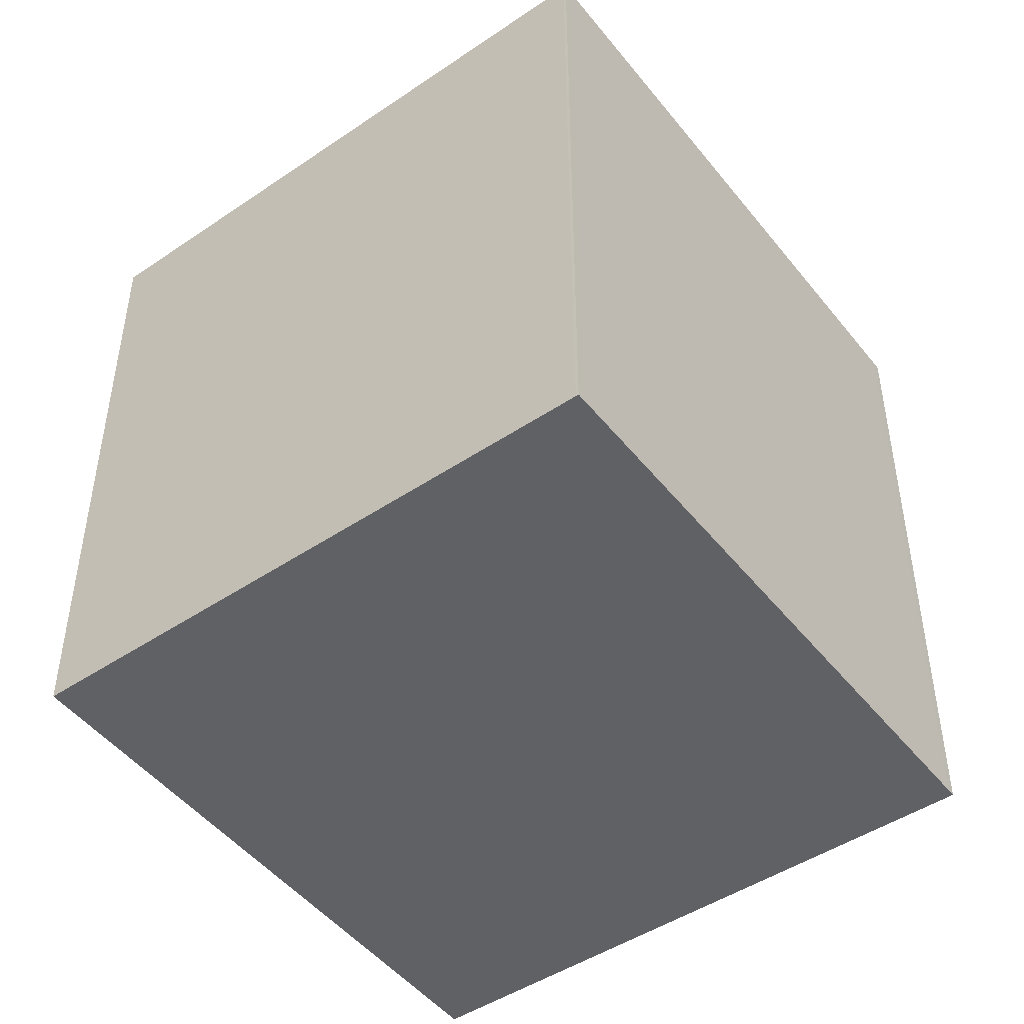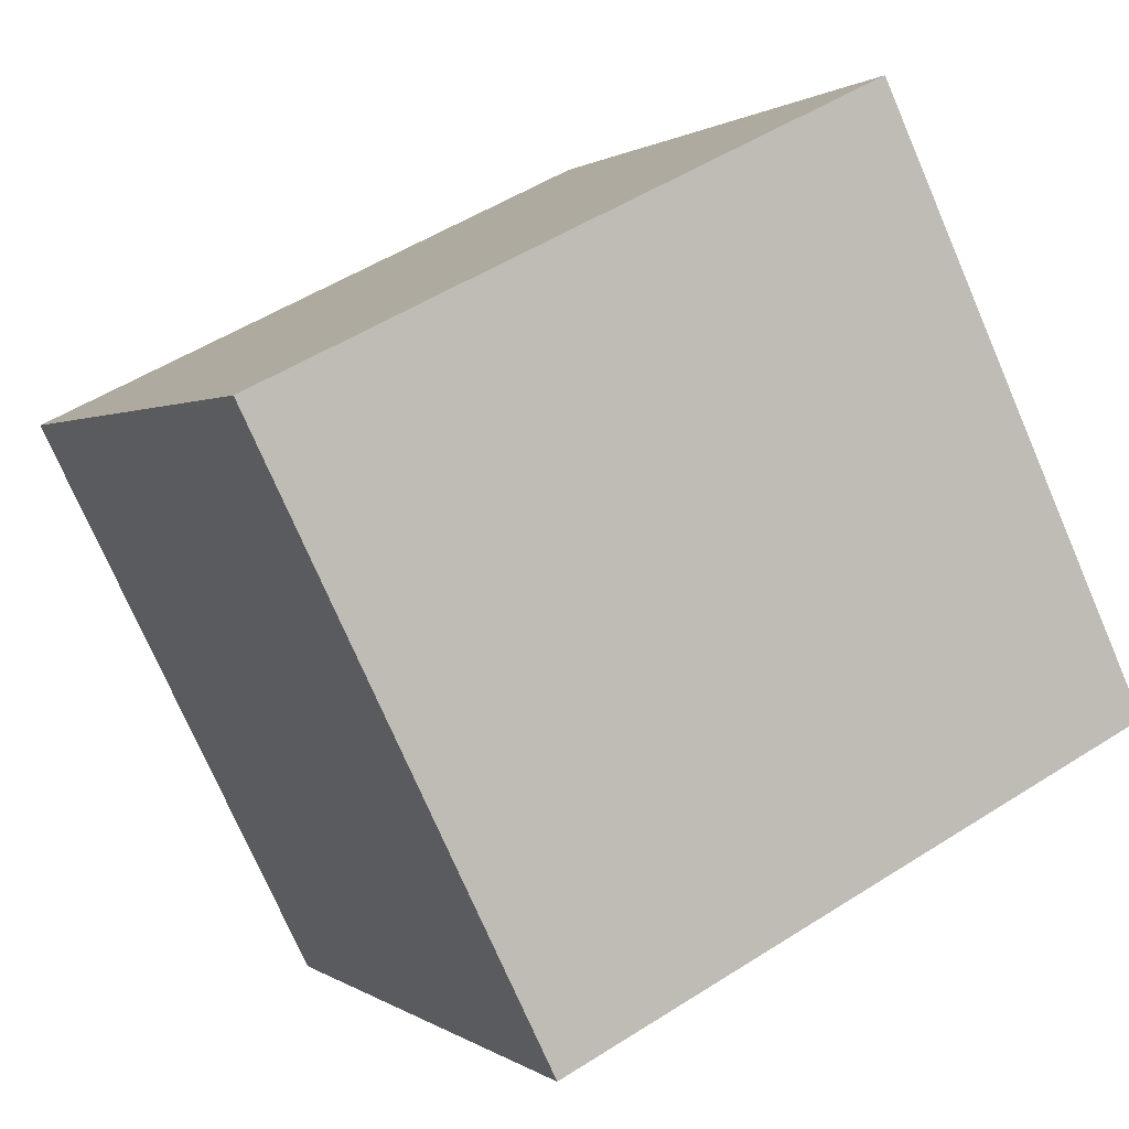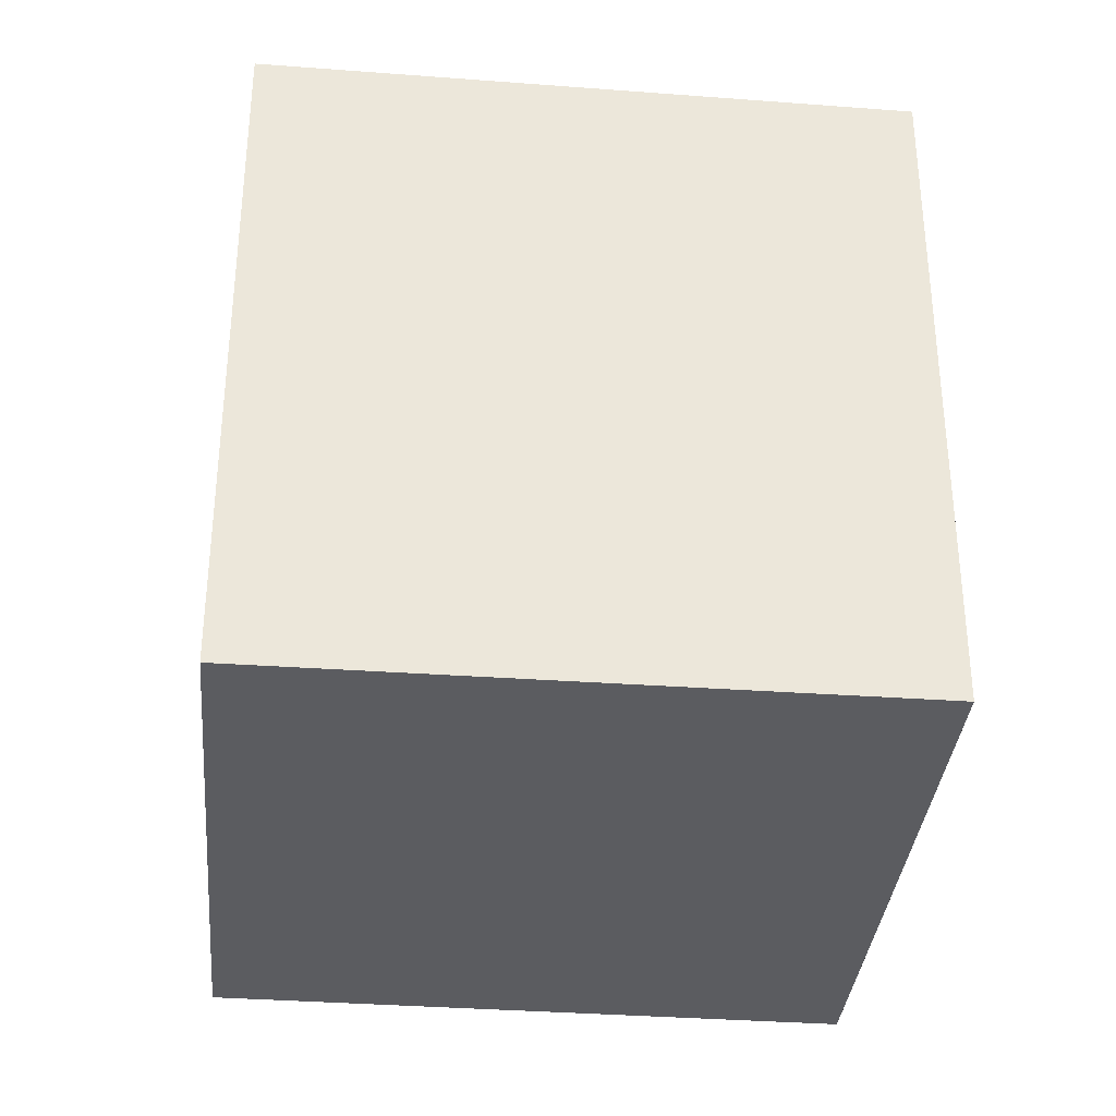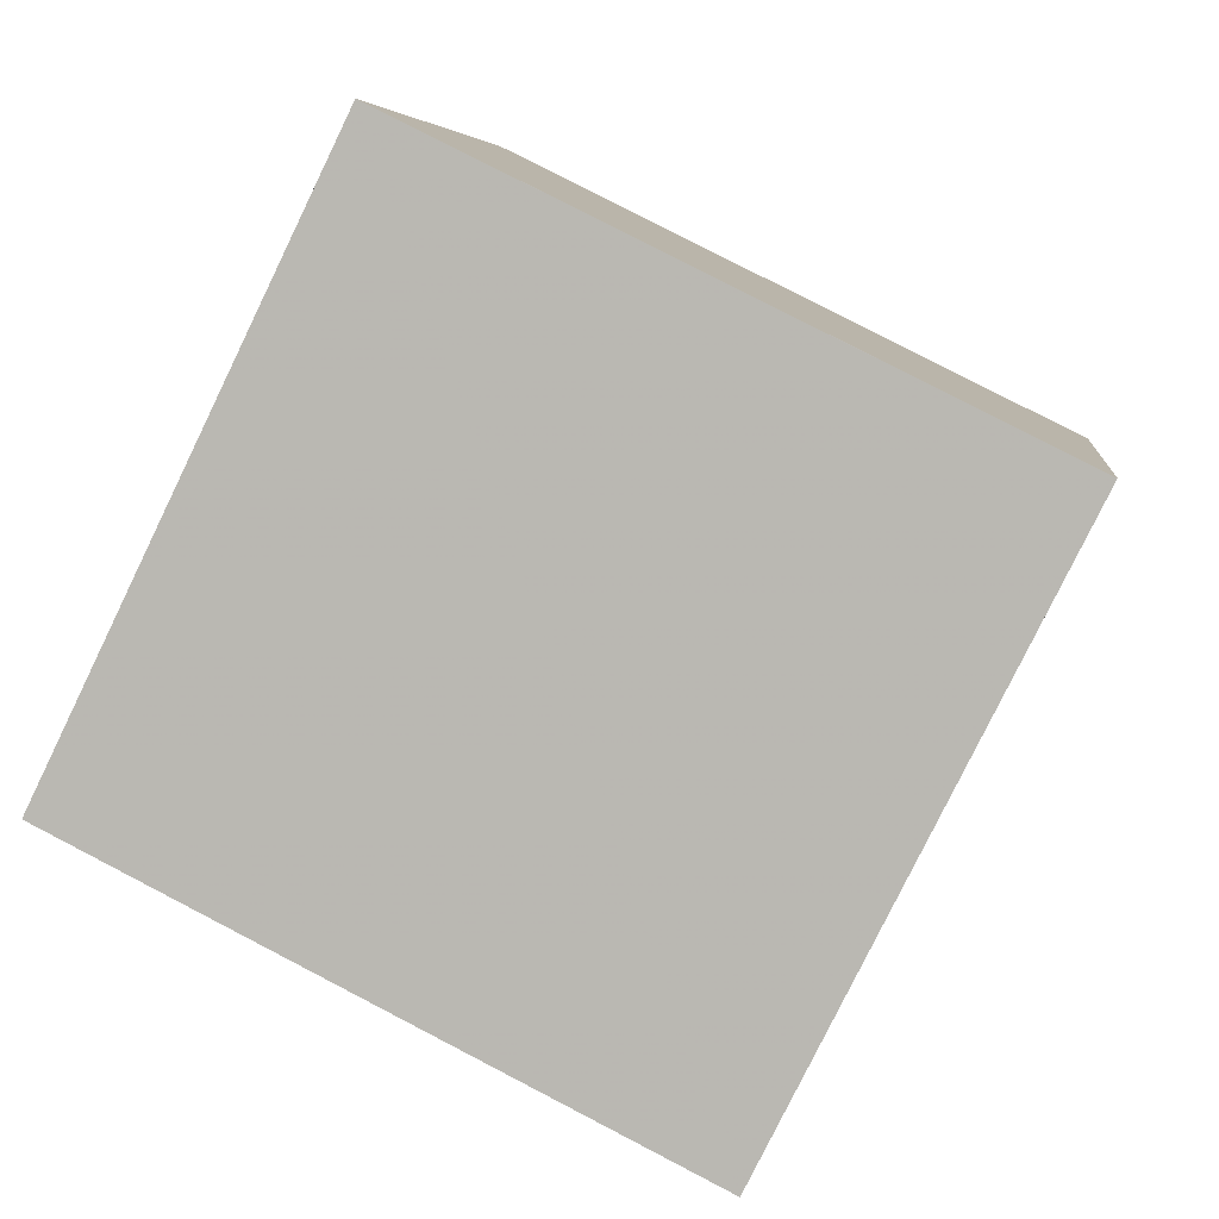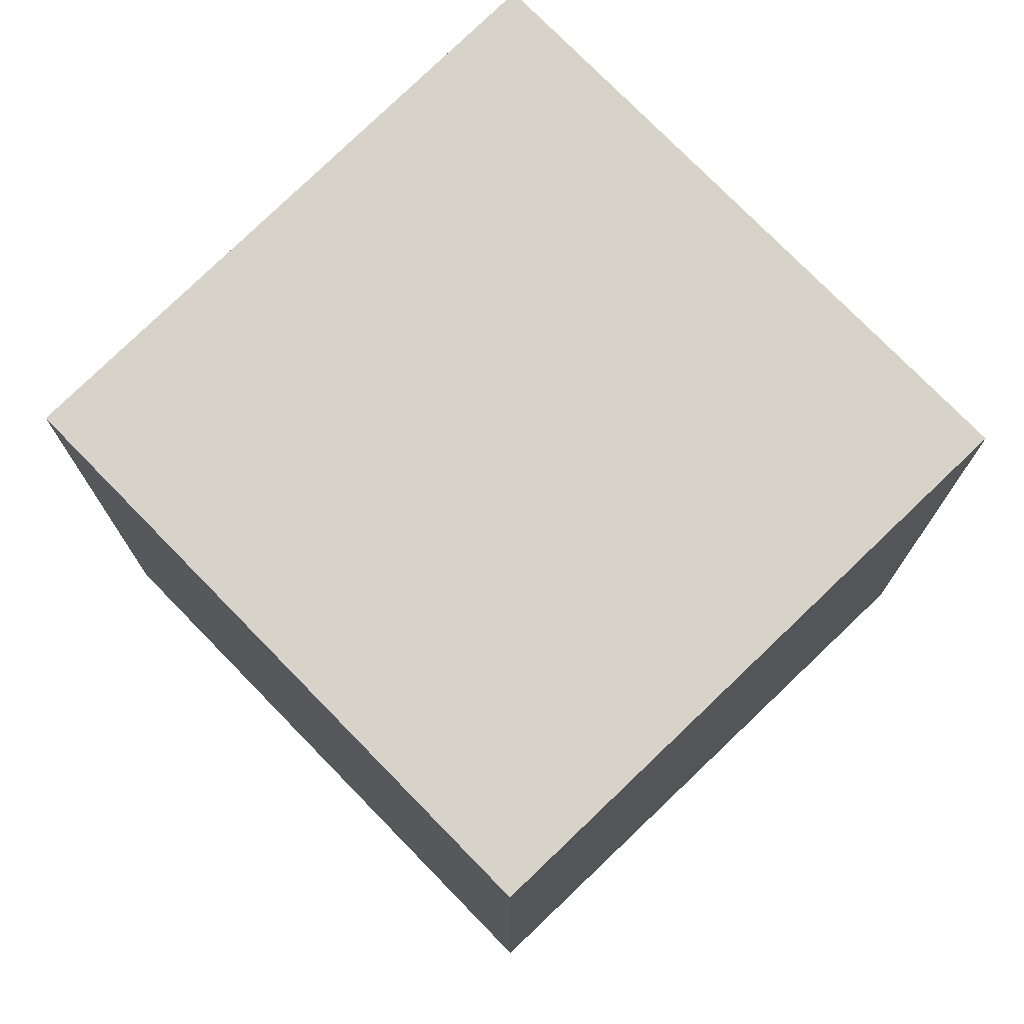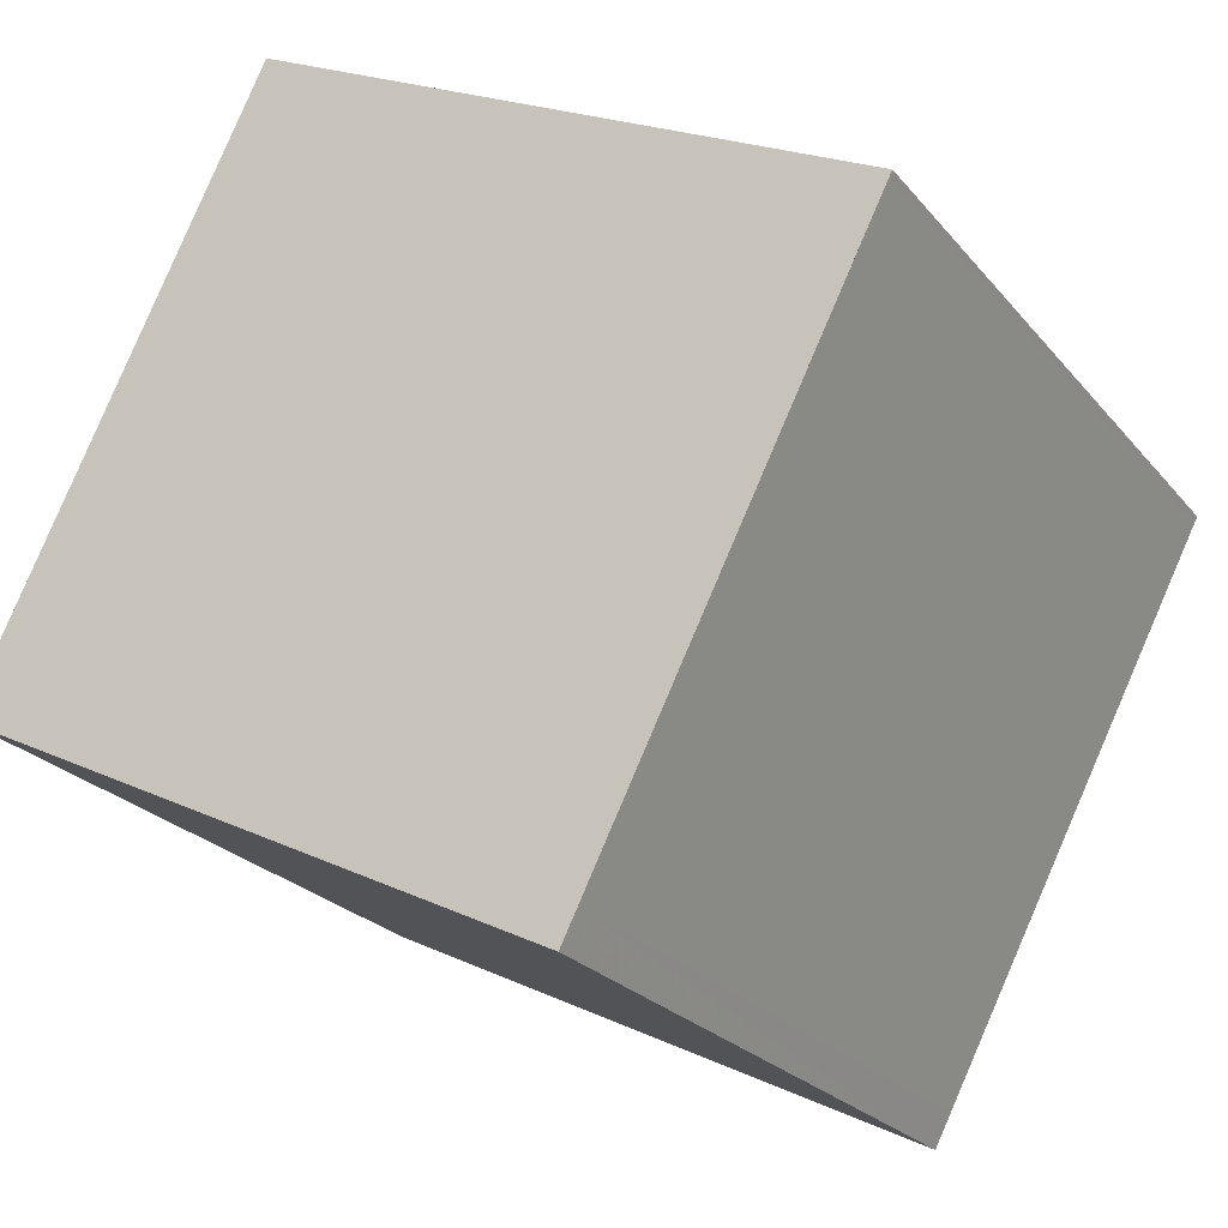
<metadata>
{"format":"obj","ext":"obj","renderer":"f3d","projection":"perspective","resolution":1024,"background":"white","views":[{"elev":-48.0,"azim":152.9,"up":"+Z"},{"elev":0.7,"azim":-23.1,"up":"+Y"},{"elev":-35.1,"azim":-159.1,"up":"+Z"},{"elev":5.7,"azim":-172.9,"up":"+Y"},{"elev":75.6,"azim":72.3,"up":"+Z"},{"elev":-23.6,"azim":-151.1,"up":"+Y"}]}
</metadata>
<code>
v -2496 -2412 2.215
v -2498 -2412 2.199
v -2499 -2411 2.246
v -2497 -2410 2.262
v -2497 -2410 2.262
v -2499 -2411 2.246
v -2498 -2412 2.199
v -2499 -2411 2.246
v -2499 -2411 2.246
v -2496 -2412 2.215
v -2497 -2410 2.262
v -2497 -2410 2.262
v -2498 -2412 2.202
v -2496 -2411 2.217
v -2496 -2411 2.217
v -2498 -2412 2.201
v -2496 -2412 2.215
v -2496 -2412 2.215
v -2496 -2412 0
v -2496 -2412 0
v -2498 -2412 2.201
v -2498 -2412 2.199
v -2498 -2412 0
v -2498 -2412 0
v -2499 -2411 2.246
v -2499 -2411 2.246
v -2499 -2411 0
v -2499 -2411 0
v -2497 -2410 2.262
v -2497 -2410 2.262
v -2497 -2410 0
v -2497 -2410 0
v -2496 -2411 2.217
v -2497 -2410 2.262
v -2497 -2410 0
v -2496 -2411 0
v -2499 -2411 2.246
v -2499 -2411 2.246
v -2499 -2411 0
v -2499 -2411 0
v -2498 -2412 2.199
v -2498 -2412 2.199
v -2498 -2412 0
v -2498 -2412 0
v -2497 -2410 2.262
v -2499 -2411 2.246
v -2499 -2411 0
v -2497 -2410 0
v -2498 -2412 2.199
v -2496 -2412 2.215
v -2496 -2412 0
v -2498 -2412 0
v -2497 -2410 2.262
v -2497 -2410 2.262
v -2497 -2410 0
v -2497 -2410 0
v -2496 -2412 2.215
v -2496 -2411 2.217
v -2496 -2411 0
v -2496 -2412 0
v -2499 -2411 2.246
v -2498 -2412 2.201
v -2498 -2412 0
v -2499 -2411 0
v -2496 -2412 0
v -2498 -2412 0
v -2499 -2411 0
v -2497 -2410 0
f 12 4 5 11
f 15 1 10 14
f 13 7 2 16
f 8 6 3 9
f 14 10 7 13
f 11 8 9 12
f 13 8 11 14
f 14 11 5 15
f 16 6 8 13
f 18 19 20 17
f 22 23 24 21
f 26 27 28 25
f 30 31 32 29
f 34 35 36 33
f 38 39 40 37
f 42 43 44 41
f 46 47 48 45
f 50 51 52 49
f 54 55 56 53
f 58 59 60 57
f 62 63 64 61
f 66 67 68 65

</code>
